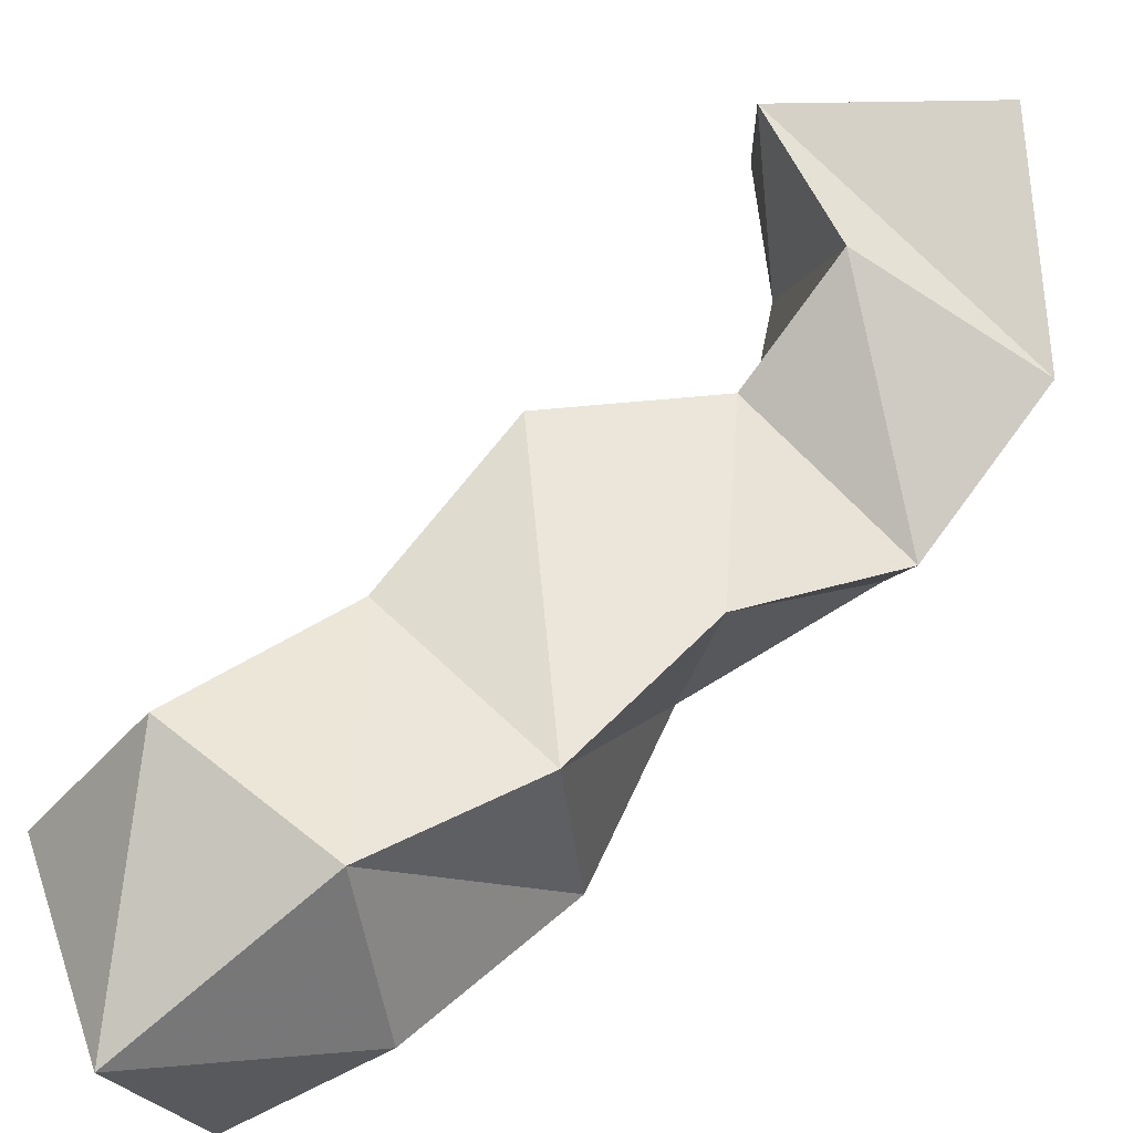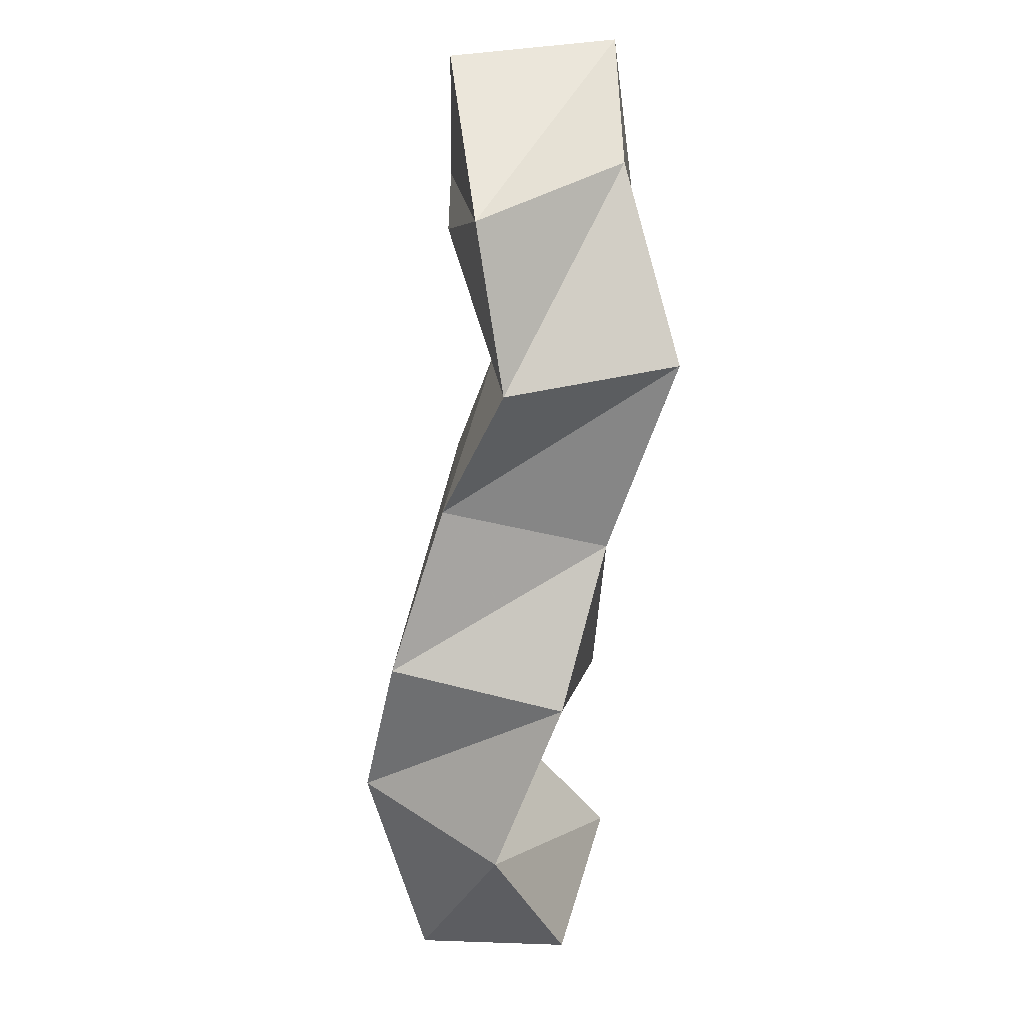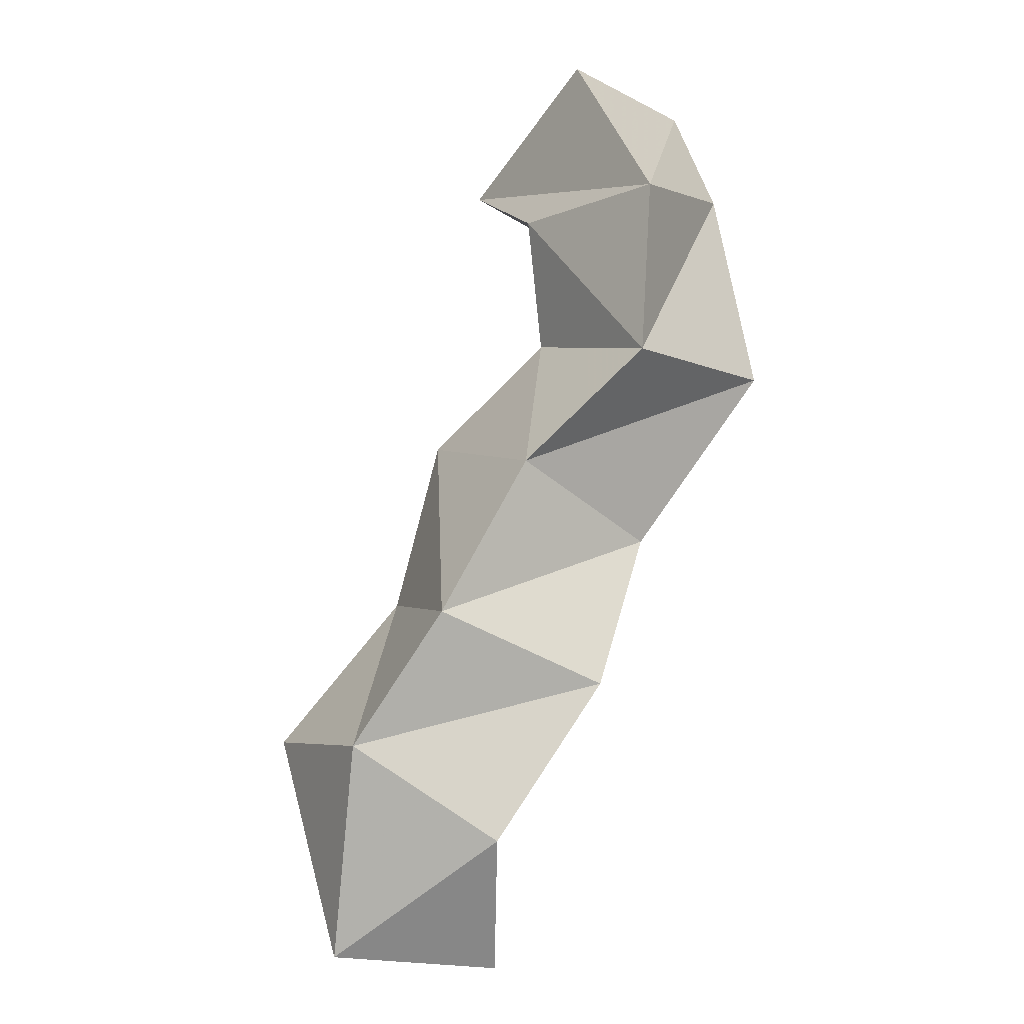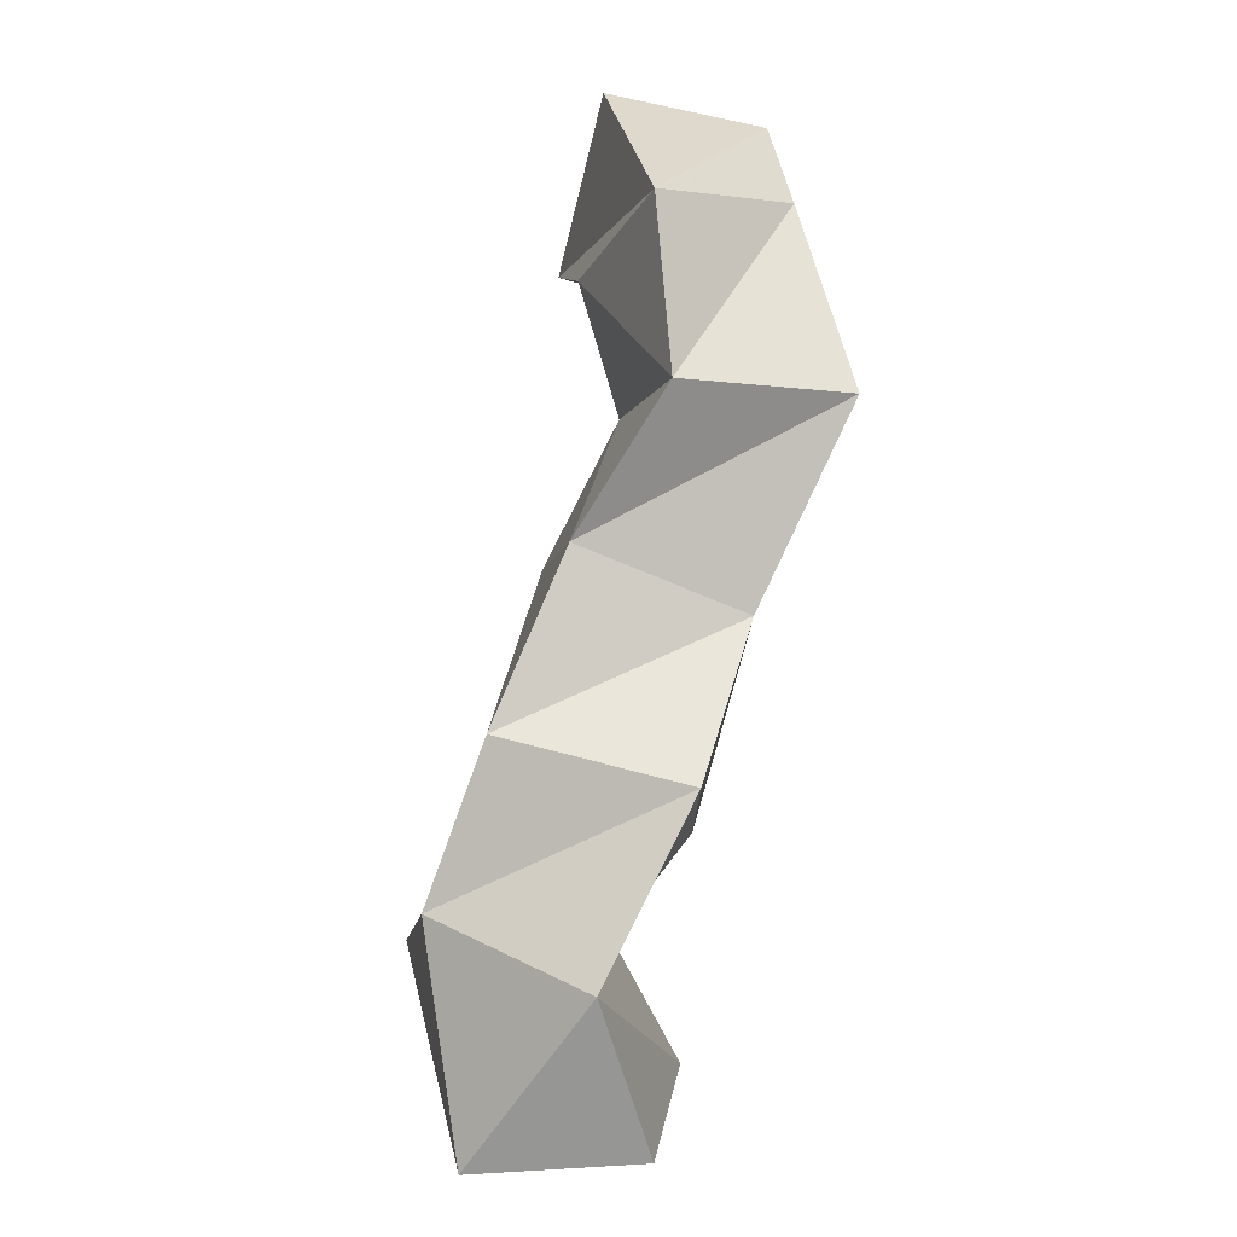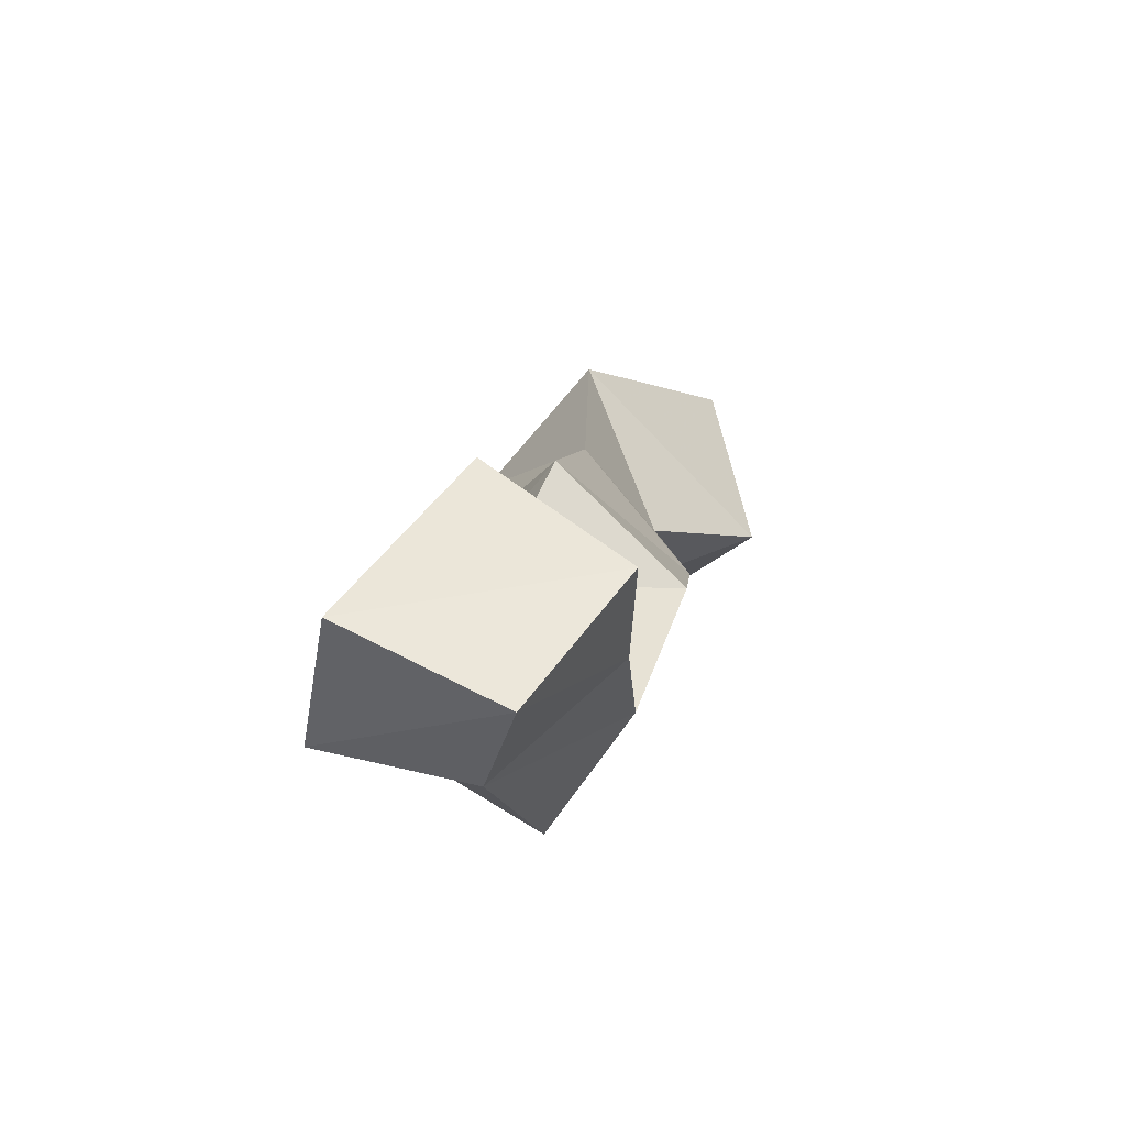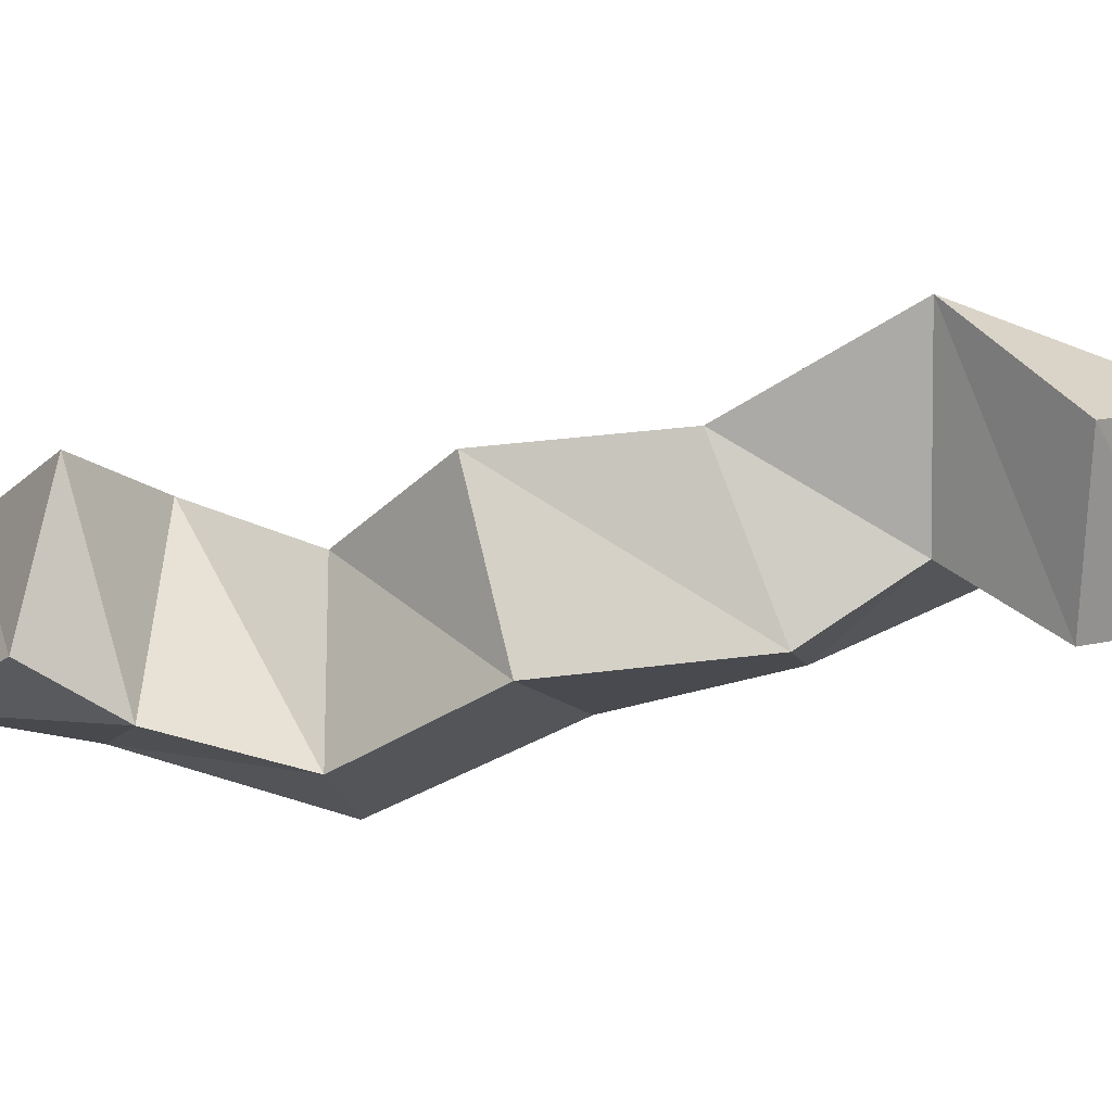
<metadata>
{"format":"obj","ext":"obj","renderer":"f3d","projection":"perspective","resolution":1024,"background":"white","views":[{"elev":72.5,"azim":-161.7,"up":"+Y"},{"elev":-8.5,"azim":-92.8,"up":"+Z"},{"elev":-28.4,"azim":-127.0,"up":"+Z"},{"elev":-35.0,"azim":-105.2,"up":"+Z"},{"elev":79.4,"azim":-52.0,"up":"+Z"},{"elev":-18.9,"azim":78.5,"up":"+Y"}]}
</metadata>
<code>
v 0.3105 0.1262 1.079
v 0.3299 0.168 1.08
v 0.3367 0.1116 1.118
v 0.3634 0.1481 1.122
v 0.2801 0.1479 1.104
v 0.2961 0.186 1.128
v 0.3154 0.1352 1.139
v 0.342 0.1813 1.145
v 0.2559 0.1299 1.148
v 0.2649 0.1785 1.16
v 0.3065 0.1166 1.166
v 0.3135 0.1612 1.185
v 0.251 0.1173 1.195
v 0.245 0.1644 1.203
v 0.2932 0.1112 1.22
v 0.2969 0.1588 1.233
v 0.217 0.1 1.24
v 0.2116 0.1486 1.23
v 0.2545 0.1 1.253
v 0.2576 0.1488 1.254
v 0.2144 0.115 1.297
v 0.1964 0.1568 1.274
v 0.2592 0.1072 1.293
v 0.245 0.1631 1.287
v 0.2292 0.1159 1.339
v 0.2202 0.1632 1.329
v 0.2732 0.1163 1.32
v 0.272 0.1619 1.312
f 1 2 4
f 3 1 4
f 2 6 8
f 4 2 8
f 6 5 7
f 8 6 7
f 5 1 3
f 7 5 3
f 8 7 3
f 4 8 3
f 2 1 5
f 6 2 5
f 5 6 8
f 7 5 8
f 6 10 12
f 8 6 12
f 10 9 11
f 12 10 11
f 9 5 7
f 11 9 7
f 12 11 7
f 8 12 7
f 6 5 9
f 10 6 9
f 9 10 12
f 11 9 12
f 10 14 16
f 12 10 16
f 14 13 15
f 16 14 15
f 13 9 11
f 15 13 11
f 16 15 11
f 12 16 11
f 10 9 13
f 14 10 13
f 13 14 16
f 15 13 16
f 14 18 20
f 16 14 20
f 18 17 19
f 20 18 19
f 17 13 15
f 19 17 15
f 20 19 15
f 16 20 15
f 14 13 17
f 18 14 17
f 17 18 20
f 19 17 20
f 18 22 24
f 20 18 24
f 22 21 23
f 24 22 23
f 21 17 19
f 23 21 19
f 24 23 19
f 20 24 19
f 18 17 21
f 22 18 21
f 21 22 24
f 23 21 24
f 22 26 28
f 24 22 28
f 26 25 27
f 28 26 27
f 25 21 23
f 27 25 23
f 28 27 23
f 24 28 23
f 22 21 25
f 26 22 25

</code>
